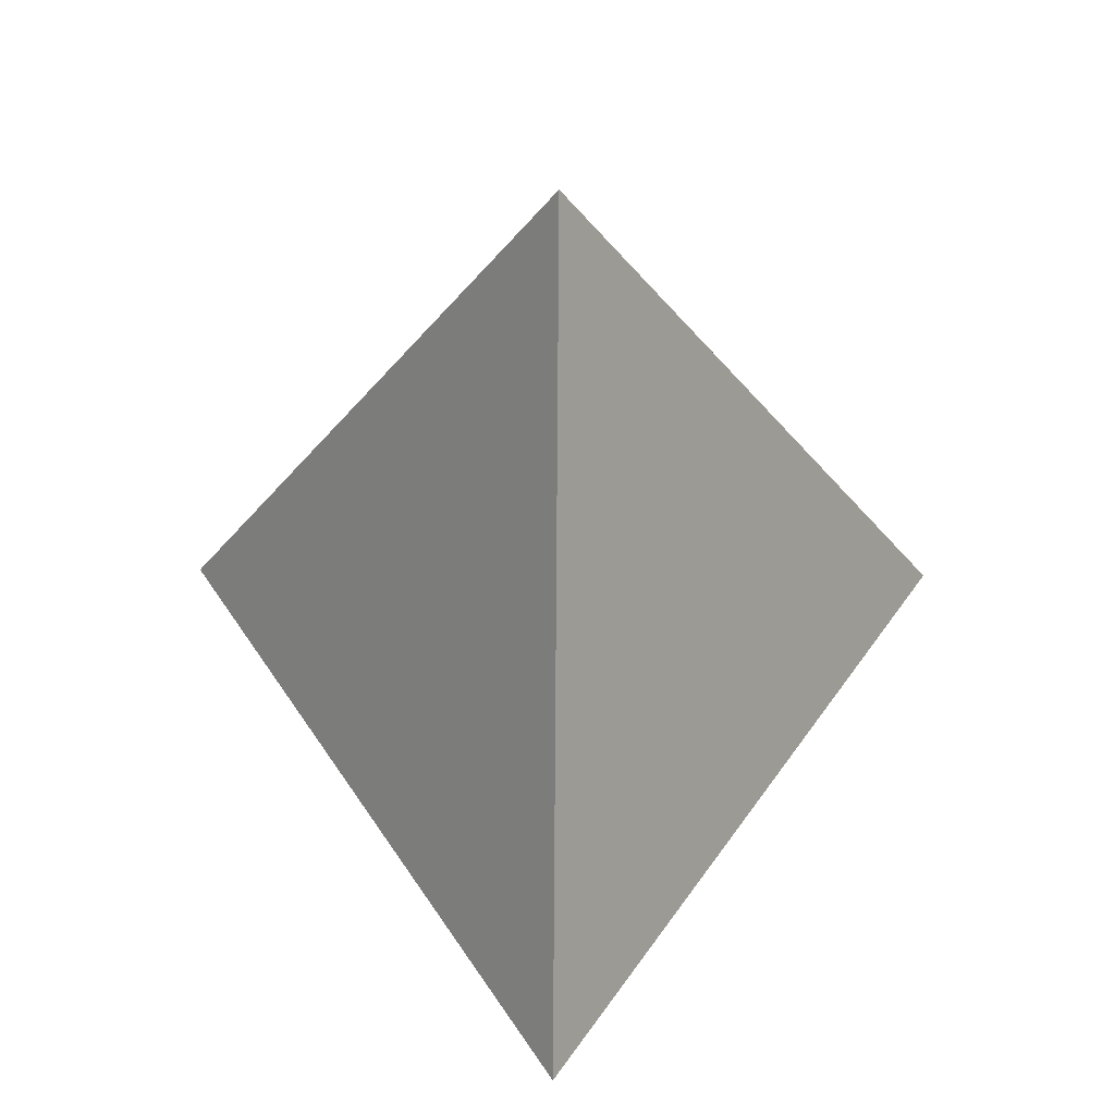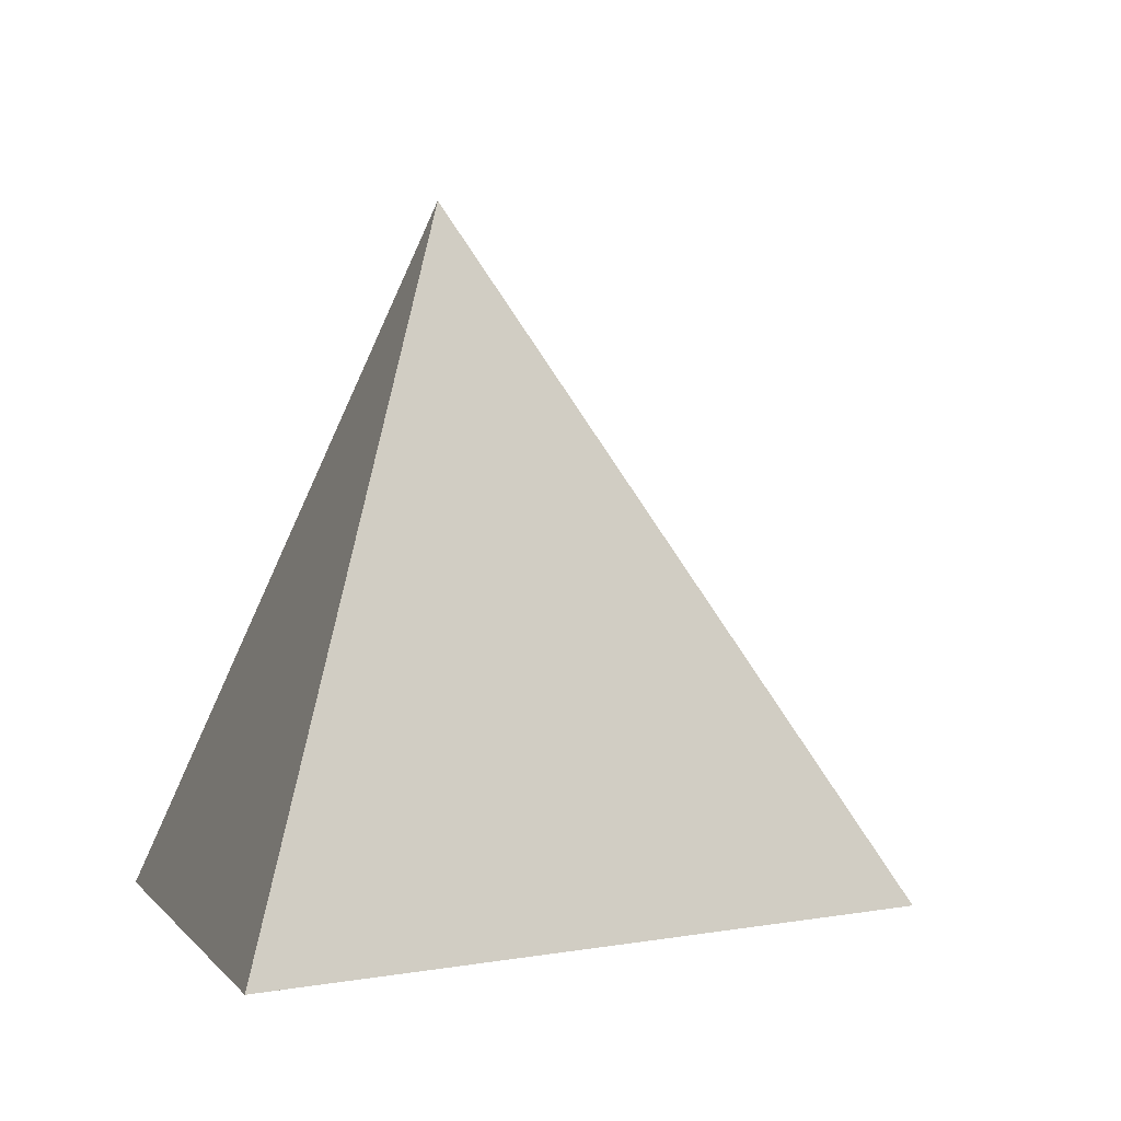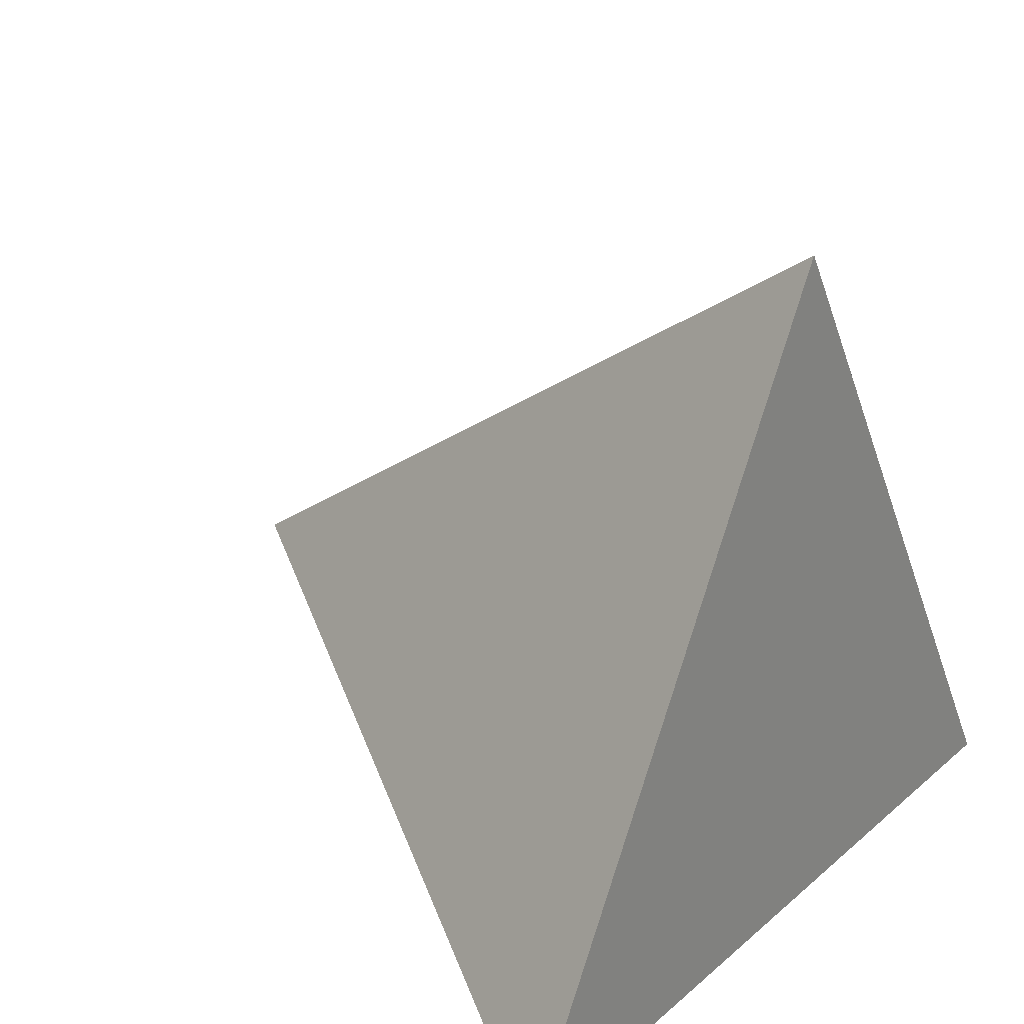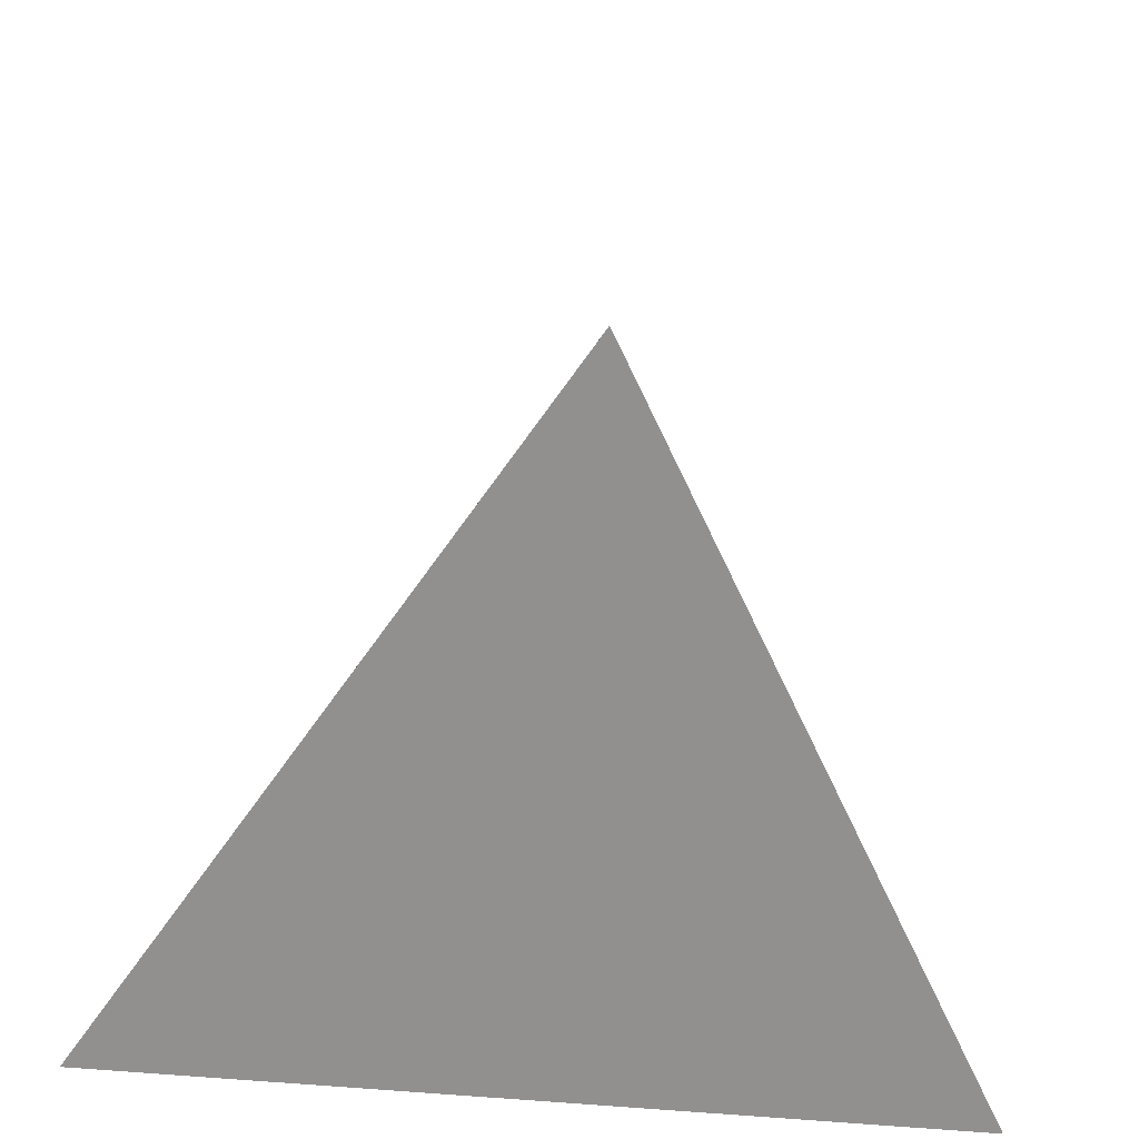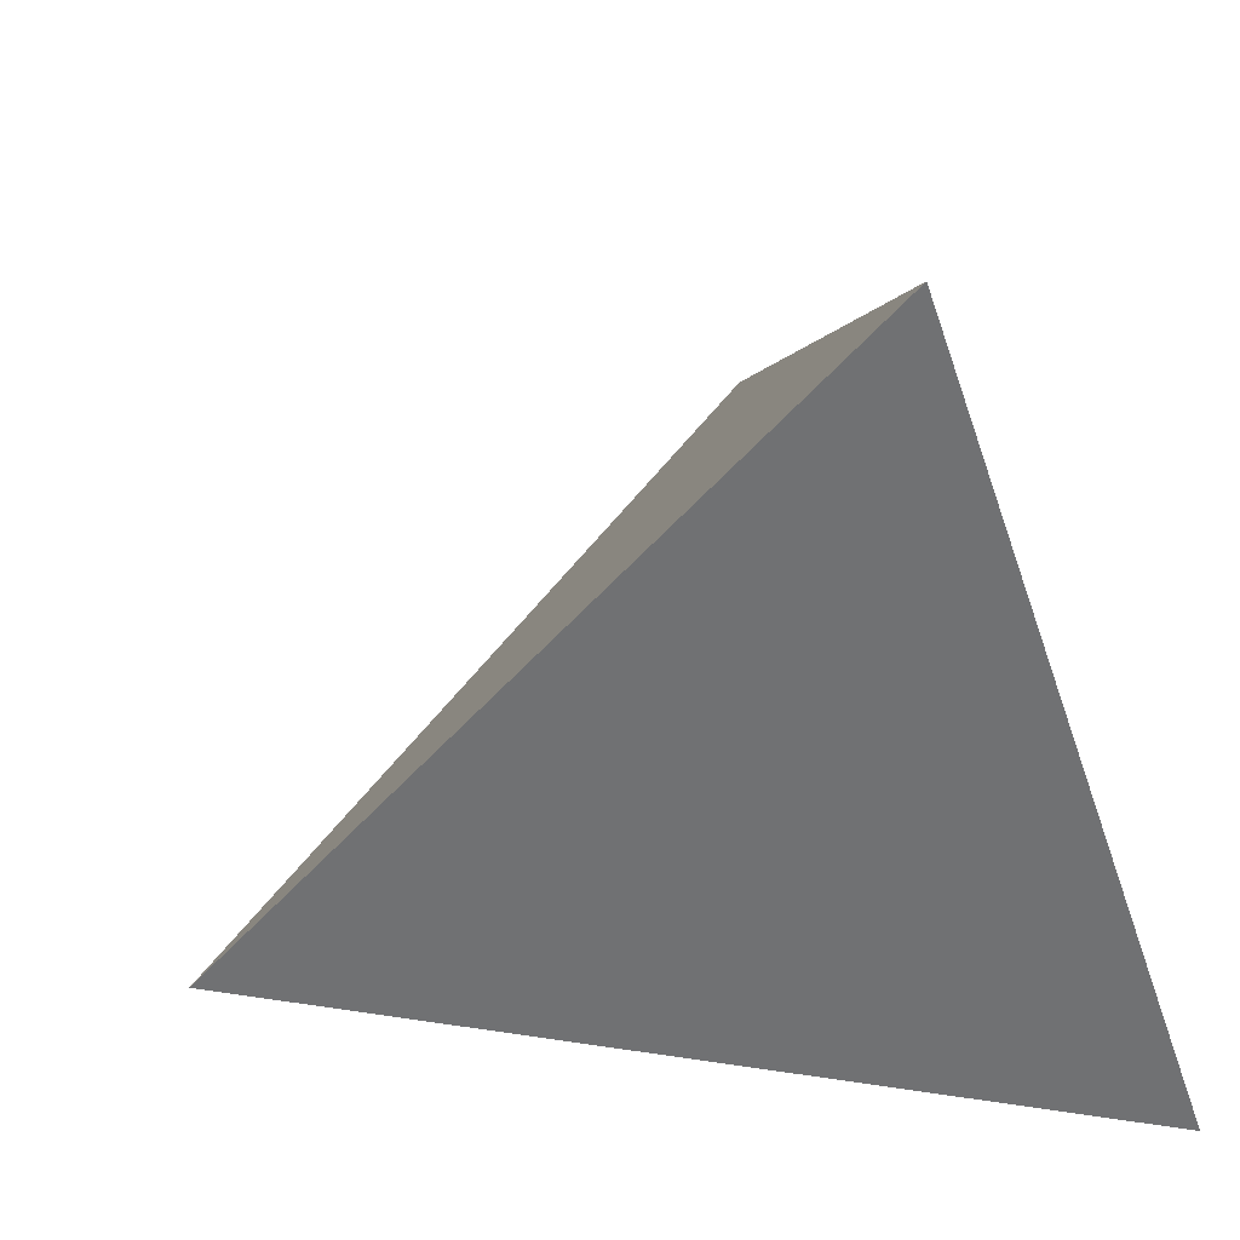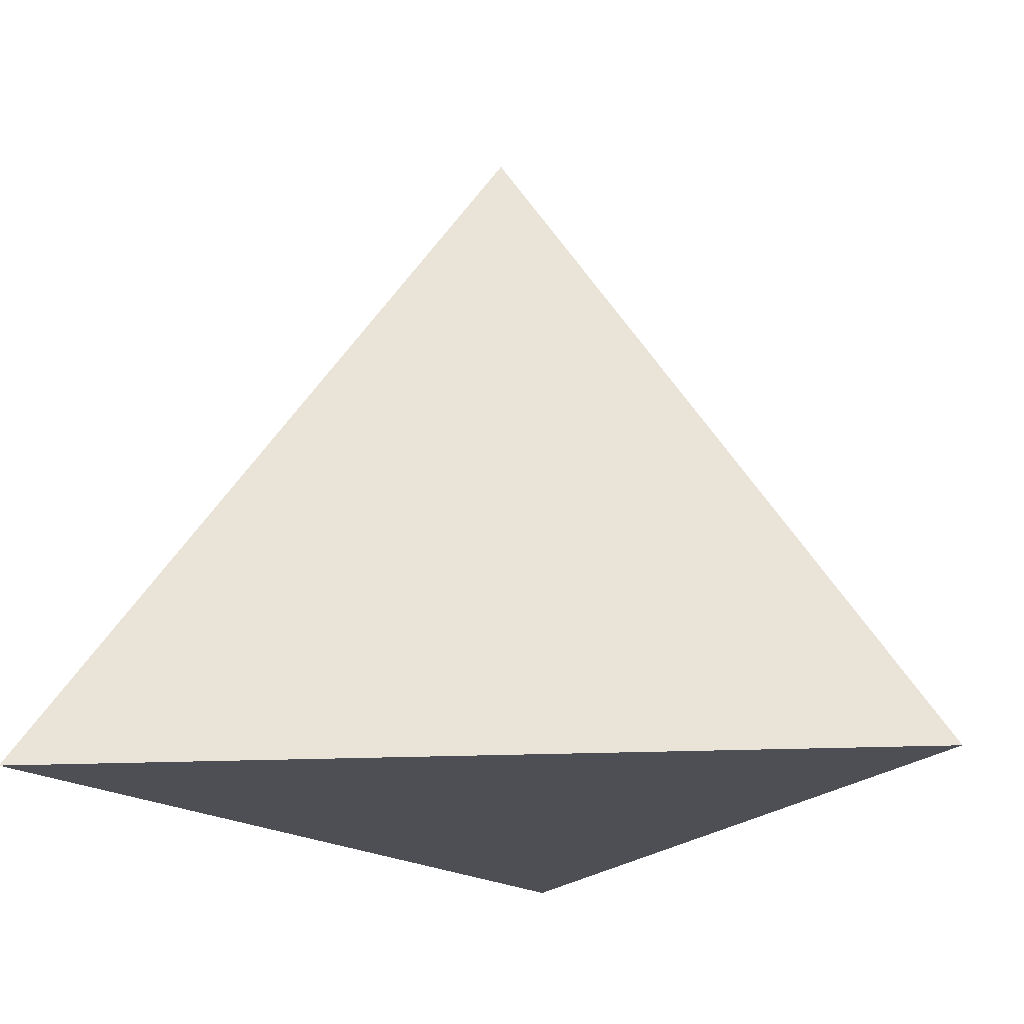
<metadata>
{"format":"obj","ext":"obj","renderer":"f3d","projection":"perspective","resolution":1024,"background":"white","views":[{"elev":41.3,"azim":0.7,"up":"+Y"},{"elev":-0.9,"azim":-104.9,"up":"+Y"},{"elev":26.7,"azim":-52.5,"up":"+Z"},{"elev":-65.7,"azim":-4.9,"up":"+Y"},{"elev":-55.2,"azim":109.1,"up":"+Y"},{"elev":-18.4,"azim":-174.5,"up":"+Y"}]}
</metadata>
<code>
v -81.65 -33.33 -47.14
v 81.65 -33.33 -47.14
v 0 -33.33 94.28
v 0 100 0
o Platonic
f 1 2 3
f 1 4 2
f 2 4 3
f 3 4 1

</code>
